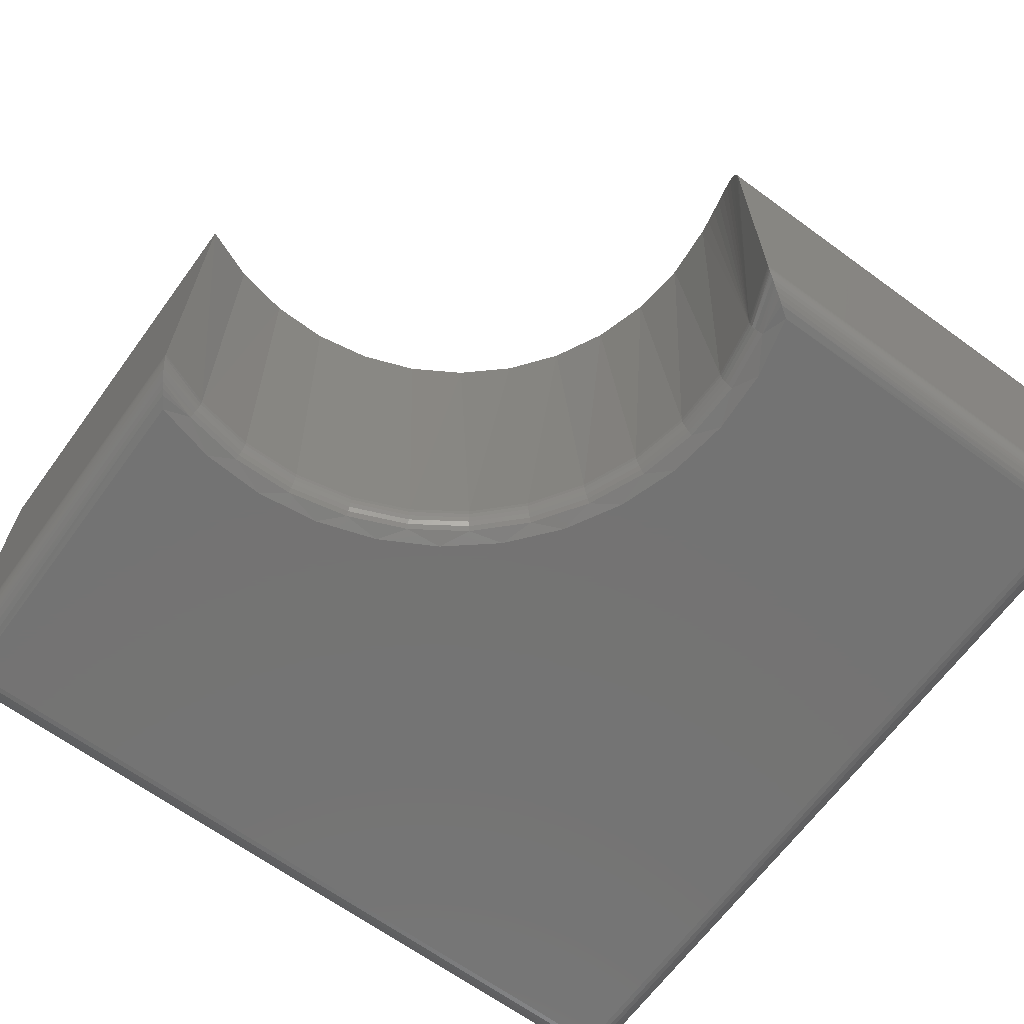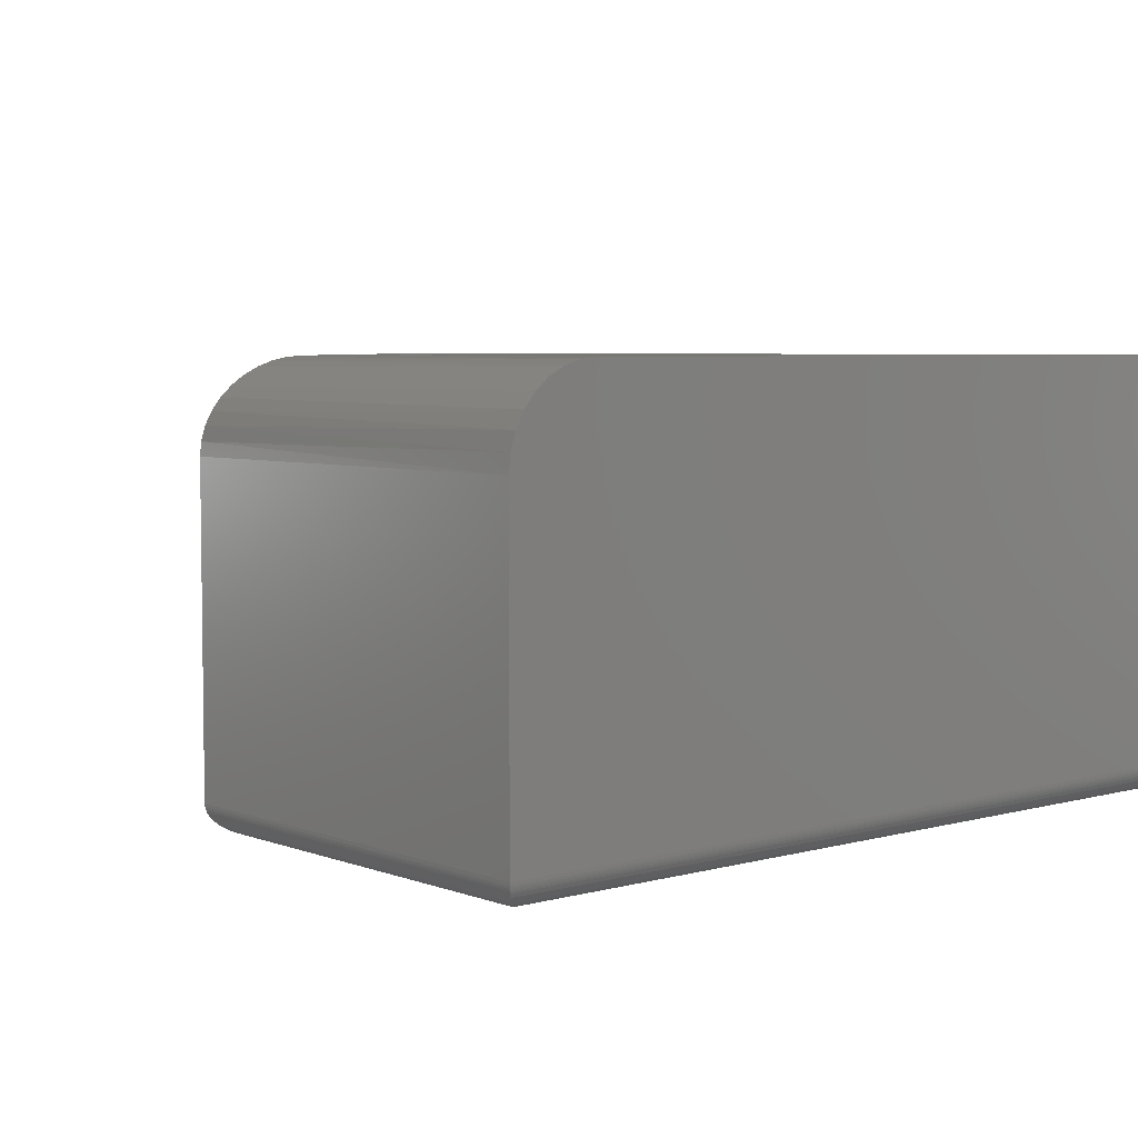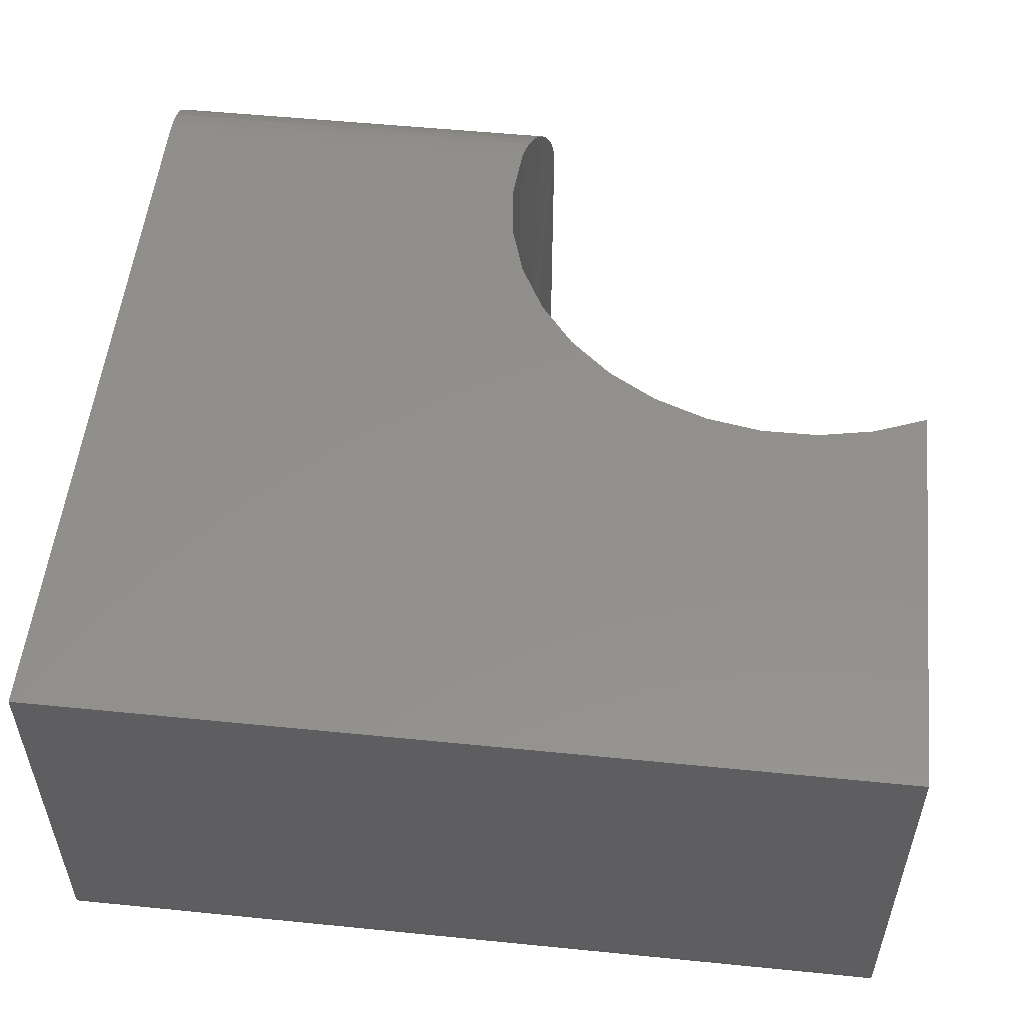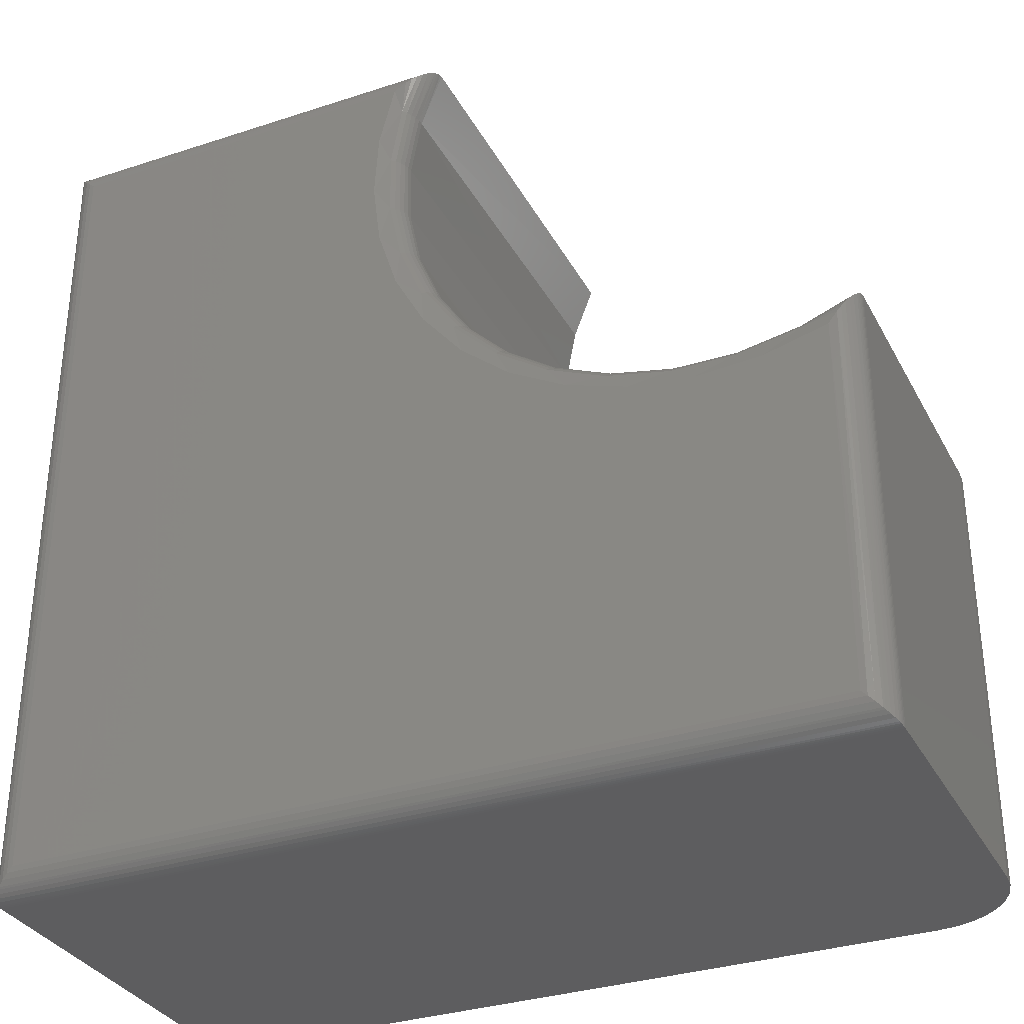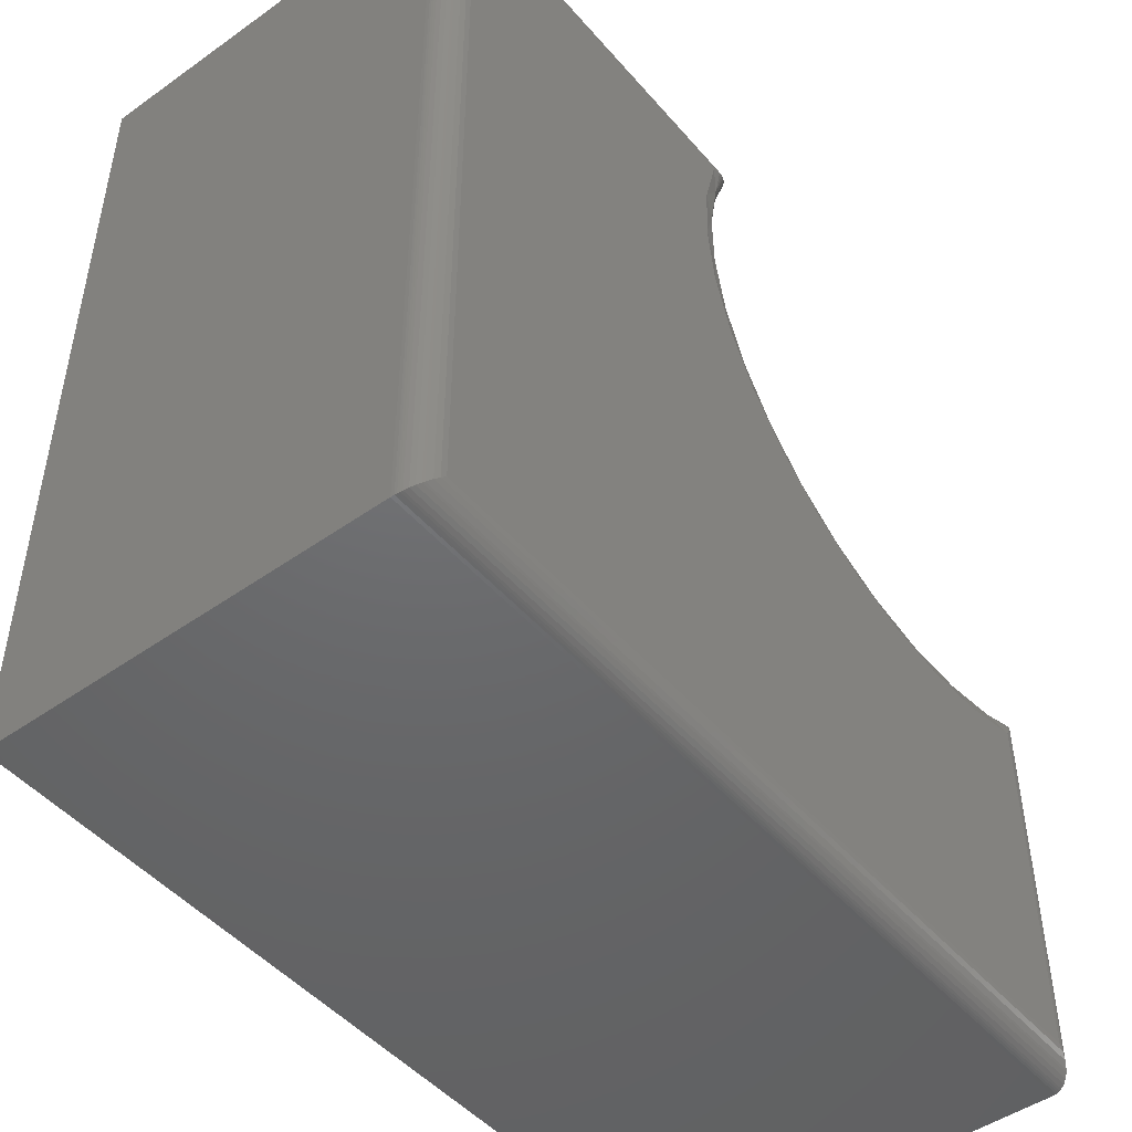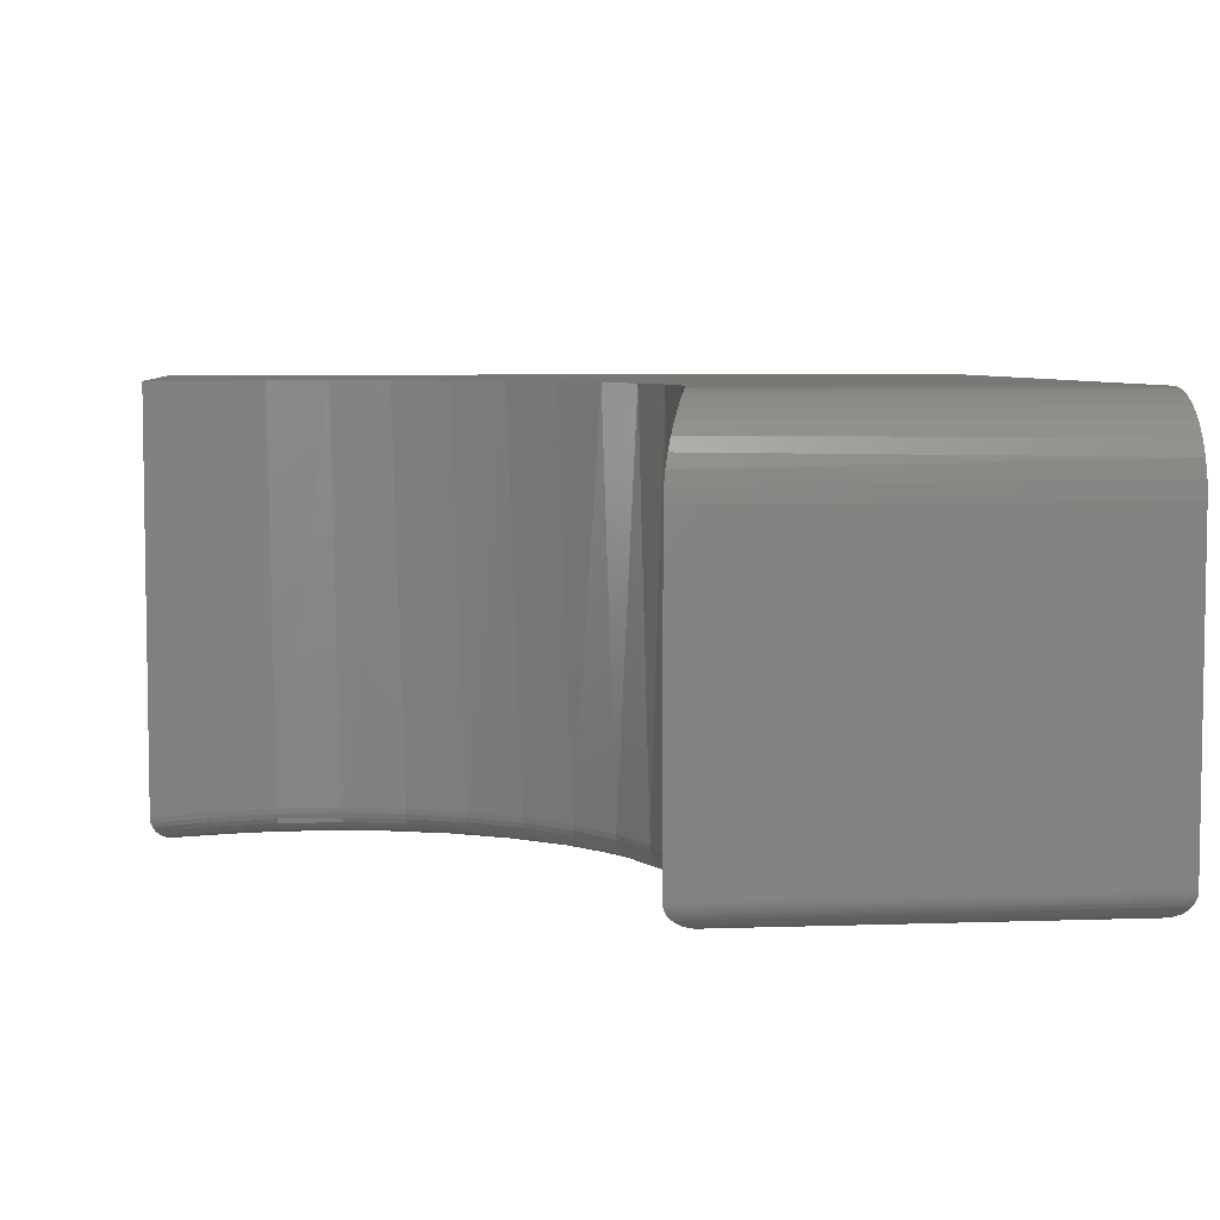
<metadata>
{"format":"stl","ext":"stl","renderer":"f3d","projection":"perspective","resolution":1024,"background":"white","views":[{"elev":-65.7,"azim":53.8,"up":"+Y"},{"elev":5.1,"azim":139.3,"up":"+Y"},{"elev":53.4,"azim":-83.9,"up":"+Y"},{"elev":-32.8,"azim":24.4,"up":"+Z"},{"elev":-47.8,"azim":-51.5,"up":"+Z"},{"elev":5.8,"azim":83.9,"up":"+Y"}]}
</metadata>
<code>
# stl→obj: 177 verts, 350 faces
v -0.1287 8.277e-17 0.3495
v -0.1018 -0.3516 0.3504
v -0.07812 8.839e-17 0.3533
v -0.155 -0.3516 0.3512
v -0.1791 7.718e-17 0.3549
v -0.2069 -0.3516 0.3621
v -0.2276 7.179e-17 0.3695
v -0.2559 -0.3516 0.3828
v -0.2727 6.678e-17 0.3927
v -0.2999 -0.3516 0.4125
v -0.3128 6.233e-17 0.4238
v -0.3375 -0.3516 0.4501
v -0.3465 5.859e-17 0.4616
v -0.3672 -0.3516 0.4941
v -0.3728 5.567e-17 0.505
v -0.3879 -0.3516 0.5431
v -0.3906 5.369e-17 0.5524
v -0.3988 -0.3516 0.595
v -0.3996 5.27e-17 0.6023
v -0.3996 -0.3516 0.6482
v -0.3992 5.274e-17 0.653
v -0.3903 -0.3516 0.7005
v -0.04953 -0.3516 0.3597
v 6.224e-17 -0.3516 0.3789
v 3.188e-17 -0.07812 0.3789
v -0.0008699 -0.0665 0.3785
v -0.003701 -0.05437 0.3771
v -0.008368 -0.04295 0.3749
v -0.01483 -0.03234 0.372
v -0.02285 -0.02292 0.3687
v -0.03217 -0.01495 0.3652
v -0.04256 -0.008569 0.3618
v -0.05393 -0.003846 0.3585
v -0.06593 -0.0009583 0.3557
v -0.3896 5.381e-17 0.7028
v -0.3711 5.586e-17 0.75
v -0.3711 -0.3516 0.75
v 3.903e-17 -0.3516 -4.592e-17
v 8.674e-18 -0.07812 -4.592e-17
v -0.75 -0.3516 0
v -0.75 0 0
v -0.07812 7.459e-17 -4.114e-17
v -0.06288 -0.001501 -4.207e-17
v -0.04823 -0.005947 -4.297e-17
v -0.03472 -0.01317 -4.38e-17
v -0.02288 -0.02288 -4.452e-17
v -0.01317 -0.03472 -4.512e-17
v -0.005947 -0.04823 -4.556e-17
v -0.001501 -0.06288 -4.583e-17
v -0.75 5.099e-33 0.75
v -0.7266 -0.375 0.7266
v -0.4204 -0.375 0.672
v -0.4065 -0.375 0.7266
v -0.02344 -0.375 0.02344
v -0.02344 -0.375 0.3435
v -0.07799 -0.375 0.3296
v -0.1342 -0.375 0.3262
v -0.7266 -0.375 0.02344
v -0.19 -0.375 0.3333
v -0.2435 -0.375 0.3508
v -0.2928 -0.375 0.3779
v -0.3362 -0.375 0.4138
v -0.3721 -0.375 0.4572
v -0.3992 -0.375 0.5065
v -0.4167 -0.375 0.56
v -0.4238 -0.375 0.6158
v -0.75 -0.3516 0.75
v -0.7314 -0.3745 0.01858
v -0.01858 -0.3745 0.01858
v -0.7484 -0.36 0.00156
v -0.003206 -0.3634 0.003206
v -0.7468 -0.3634 0.003206
v -0.005381 -0.3665 0.005381
v -0.7446 -0.3665 0.005381
v -0.008017 -0.3692 0.008017
v -0.742 -0.3692 0.008017
v -0.009469 -0.3704 0.009469
v -0.7405 -0.3704 0.009469
v -0.0139 -0.373 0.0139
v -0.7361 -0.373 0.0139
v -0.7498 -0.3545 0.0001798
v -0.0001798 -0.3545 0.0001798
v -0.7495 -0.3563 0.0004912
v -0.0004912 -0.3563 0.0004912
v -0.7491 -0.3582 0.0009455
v -0.0009455 -0.3582 0.0009455
v -0.00156 -0.36 0.00156
v -0.7314 -0.3745 0.7314
v -0.7484 -0.36 0.7484
v -0.7468 -0.3634 0.7468
v -0.7446 -0.3665 0.7446
v -0.742 -0.3692 0.742
v -0.7405 -0.3704 0.7405
v -0.7361 -0.373 0.7361
v -0.7498 -0.3545 0.7498
v -0.7495 -0.3563 0.7495
v -0.7491 -0.3582 0.7491
v -0.3961 -0.3739 0.7338
v -0.3725 -0.358 0.7491
v -0.3735 -0.3599 0.7485
v -0.3747 -0.3616 0.7477
v -0.3778 -0.365 0.7458
v -0.3817 -0.368 0.7433
v -0.3863 -0.3705 0.7403
v -0.3911 -0.3725 0.7371
v -0.3713 -0.3541 0.7499
v -0.3718 -0.3561 0.7496
v -0.4003 -0.3711 0.7033
v -0.04672 -0.3711 0.3497
v -0.0162 -0.3739 0.3539
v -0.41 -0.3711 0.649
v -0.4092 -0.3711 0.5939
v -0.3978 -0.3711 0.5399
v -0.3763 -0.3711 0.4892
v -0.3455 -0.3711 0.4434
v -0.3066 -0.3711 0.4045
v -0.2608 -0.3711 0.3737
v -0.2101 -0.3711 0.3522
v -0.1561 -0.3711 0.3408
v -0.101 -0.3711 0.34
v -0.0001398 -0.3541 0.3787
v -0.04941 -0.3561 0.3593
v -0.0004419 -0.3561 0.3782
v -0.0008894 -0.358 0.3775
v -0.04905 -0.3605 0.358
v -0.001524 -0.3599 0.3765
v -0.002273 -0.3616 0.3753
v -0.04847 -0.3646 0.3559
v -0.004234 -0.365 0.3722
v -0.04768 -0.3681 0.3531
v -0.006694 -0.368 0.3683
v -0.00969 -0.3705 0.3637
v -0.01288 -0.3725 0.3589
v -0.3907 -0.3561 0.7006
v -0.392 -0.3605 0.7009
v -0.3941 -0.3646 0.7015
v -0.3969 -0.3681 0.7023
v -0.4001 -0.3561 0.6482
v -0.4014 -0.3605 0.6483
v -0.4036 -0.3646 0.6485
v -0.4065 -0.3681 0.6487
v -0.3993 -0.3561 0.595
v -0.4006 -0.3605 0.5948
v -0.4028 -0.3646 0.5946
v -0.4057 -0.3681 0.5943
v -0.3883 -0.3561 0.5429
v -0.3896 -0.3605 0.5425
v -0.3917 -0.3646 0.5419
v -0.3944 -0.3681 0.541
v -0.3676 -0.3561 0.4939
v -0.3688 -0.3605 0.4933
v -0.3707 -0.3646 0.4922
v -0.3732 -0.3681 0.4909
v -0.3379 -0.3561 0.4498
v -0.3389 -0.3605 0.4489
v -0.3406 -0.3646 0.4476
v -0.3428 -0.3681 0.4457
v -0.3002 -0.3561 0.4121
v -0.3011 -0.3605 0.4111
v -0.3024 -0.3646 0.4094
v -0.3043 -0.3681 0.4072
v -0.2561 -0.3561 0.3824
v -0.2567 -0.3605 0.3812
v -0.2578 -0.3646 0.3793
v -0.2591 -0.3681 0.3768
v -0.2071 -0.3561 0.3617
v -0.2075 -0.3605 0.3604
v -0.2081 -0.3646 0.3583
v -0.209 -0.3681 0.3556
v -0.155 -0.3561 0.3507
v -0.1552 -0.3605 0.3494
v -0.1554 -0.3646 0.3472
v -0.1557 -0.3681 0.3443
v -0.1018 -0.3561 0.3499
v -0.1017 -0.3605 0.3486
v -0.1015 -0.3646 0.3464
v -0.1013 -0.3681 0.3435
f 1 2 3
f 1 4 2
f 5 4 1
f 6 4 5
f 7 6 5
f 8 6 7
f 9 8 7
f 10 8 9
f 11 10 9
f 12 10 11
f 13 12 11
f 14 12 13
f 15 14 13
f 16 14 15
f 17 16 15
f 18 16 17
f 19 18 17
f 20 18 19
f 21 20 19
f 22 20 21
f 23 24 25
f 23 25 26
f 23 26 27
f 23 27 28
f 23 28 29
f 23 29 30
f 23 30 31
f 23 31 32
f 23 32 33
f 23 33 34
f 23 34 3
f 23 3 2
f 21 35 22
f 22 35 36
f 22 36 37
f 38 39 24
f 24 39 25
f 38 40 41
f 38 41 42
f 38 42 43
f 38 43 44
f 38 44 45
f 38 45 46
f 38 46 47
f 38 47 48
f 38 48 49
f 38 49 39
f 36 35 50
f 41 50 35
f 41 35 21
f 41 21 19
f 41 19 17
f 41 17 15
f 41 15 13
f 41 13 11
f 41 11 9
f 41 9 7
f 41 7 5
f 41 5 1
f 41 1 3
f 41 3 42
f 43 33 44
f 44 33 32
f 44 32 45
f 32 31 45
f 47 28 48
f 48 28 27
f 48 27 49
f 42 3 43
f 43 3 34
f 43 34 33
f 45 31 46
f 46 31 30
f 46 30 47
f 47 30 29
f 47 29 28
f 25 39 26
f 26 39 49
f 26 49 27
f 51 52 53
f 54 55 56
f 54 56 57
f 54 57 58
f 58 57 59
f 58 59 60
f 58 60 61
f 58 61 62
f 58 62 63
f 58 63 64
f 58 64 65
f 58 65 66
f 58 66 52
f 58 52 51
f 67 50 40
f 40 50 41
f 37 36 67
f 67 36 50
f 54 68 69
f 54 58 68
f 70 71 72
f 72 71 73
f 72 73 74
f 74 73 75
f 74 75 76
f 76 75 77
f 76 77 78
f 78 77 79
f 78 79 80
f 80 79 69
f 80 69 68
f 40 38 81
f 81 38 82
f 81 82 83
f 83 82 84
f 83 84 85
f 85 84 86
f 85 86 70
f 70 86 87
f 70 87 71
f 58 88 68
f 58 51 88
f 89 72 90
f 90 72 74
f 90 74 91
f 91 74 76
f 91 76 92
f 92 76 78
f 92 78 93
f 93 78 80
f 93 80 94
f 94 80 68
f 94 68 88
f 67 40 95
f 95 40 81
f 95 81 96
f 96 81 83
f 96 83 97
f 97 83 85
f 97 85 89
f 89 85 70
f 89 70 72
f 51 98 88
f 51 53 98
f 99 89 100
f 101 100 89
f 89 90 101
f 101 90 102
f 90 91 102
f 103 102 91
f 91 92 103
f 103 92 93
f 103 93 104
f 105 104 93
f 93 94 105
f 98 105 94
f 94 88 98
f 37 67 106
f 106 67 95
f 106 95 107
f 107 95 96
f 107 96 99
f 99 96 97
f 99 97 89
f 53 108 98
f 53 52 108
f 55 109 56
f 55 110 109
f 66 111 52
f 65 112 66
f 64 113 65
f 63 114 64
f 62 115 63
f 61 116 62
f 60 117 61
f 59 118 60
f 57 119 59
f 56 120 57
f 24 23 121
f 23 122 121
f 121 122 123
f 124 123 122
f 122 125 124
f 124 125 126
f 127 126 125
f 125 128 127
f 127 128 129
f 129 128 130
f 129 130 131
f 131 130 109
f 131 109 132
f 133 132 109
f 109 110 133
f 37 106 22
f 22 106 107
f 22 107 134
f 134 107 99
f 134 99 100
f 134 100 135
f 135 100 101
f 135 101 102
f 135 102 136
f 136 102 103
f 136 103 137
f 137 103 104
f 137 104 108
f 108 104 105
f 108 105 98
f 20 22 138
f 138 22 134
f 138 134 139
f 139 134 135
f 139 135 140
f 140 135 136
f 140 136 141
f 141 136 137
f 141 137 111
f 111 137 108
f 111 108 52
f 18 20 142
f 142 20 138
f 142 138 143
f 143 138 139
f 143 139 144
f 144 139 140
f 144 140 145
f 145 140 141
f 145 141 112
f 112 141 111
f 112 111 66
f 16 18 146
f 146 18 142
f 146 142 147
f 147 142 143
f 147 143 148
f 148 143 144
f 148 144 149
f 149 144 145
f 149 145 113
f 113 145 112
f 113 112 65
f 14 16 150
f 150 16 146
f 150 146 151
f 151 146 147
f 151 147 152
f 152 147 148
f 152 148 153
f 153 148 149
f 153 149 114
f 114 149 113
f 114 113 64
f 12 14 154
f 154 14 150
f 154 150 155
f 155 150 151
f 155 151 156
f 156 151 152
f 156 152 157
f 157 152 153
f 157 153 115
f 115 153 114
f 115 114 63
f 10 12 158
f 158 12 154
f 158 154 159
f 159 154 155
f 159 155 160
f 160 155 156
f 160 156 161
f 161 156 157
f 161 157 116
f 116 157 115
f 116 115 62
f 8 10 162
f 162 10 158
f 162 158 163
f 163 158 159
f 163 159 164
f 164 159 160
f 164 160 165
f 165 160 161
f 165 161 117
f 117 161 116
f 117 116 61
f 6 8 166
f 166 8 162
f 166 162 167
f 167 162 163
f 167 163 168
f 168 163 164
f 168 164 169
f 169 164 165
f 169 165 118
f 118 165 117
f 118 117 60
f 4 6 170
f 170 6 166
f 170 166 171
f 171 166 167
f 171 167 172
f 172 167 168
f 172 168 173
f 173 168 169
f 173 169 119
f 119 169 118
f 119 118 59
f 2 4 174
f 174 4 170
f 174 170 175
f 175 170 171
f 175 171 176
f 176 171 172
f 176 172 177
f 177 172 173
f 177 173 120
f 120 173 119
f 120 119 57
f 23 2 122
f 122 2 174
f 122 174 125
f 125 174 175
f 125 175 128
f 128 175 176
f 128 176 130
f 130 176 177
f 130 177 109
f 109 177 120
f 109 120 56
f 55 69 110
f 55 54 69
f 86 126 87
f 87 126 127
f 87 127 71
f 127 129 71
f 71 129 73
f 73 129 131
f 73 131 75
f 75 131 132
f 75 132 77
f 77 132 133
f 77 133 79
f 79 133 110
f 79 110 69
f 38 24 82
f 82 24 121
f 82 121 84
f 84 121 123
f 84 123 86
f 86 123 124
f 86 124 126

</code>
